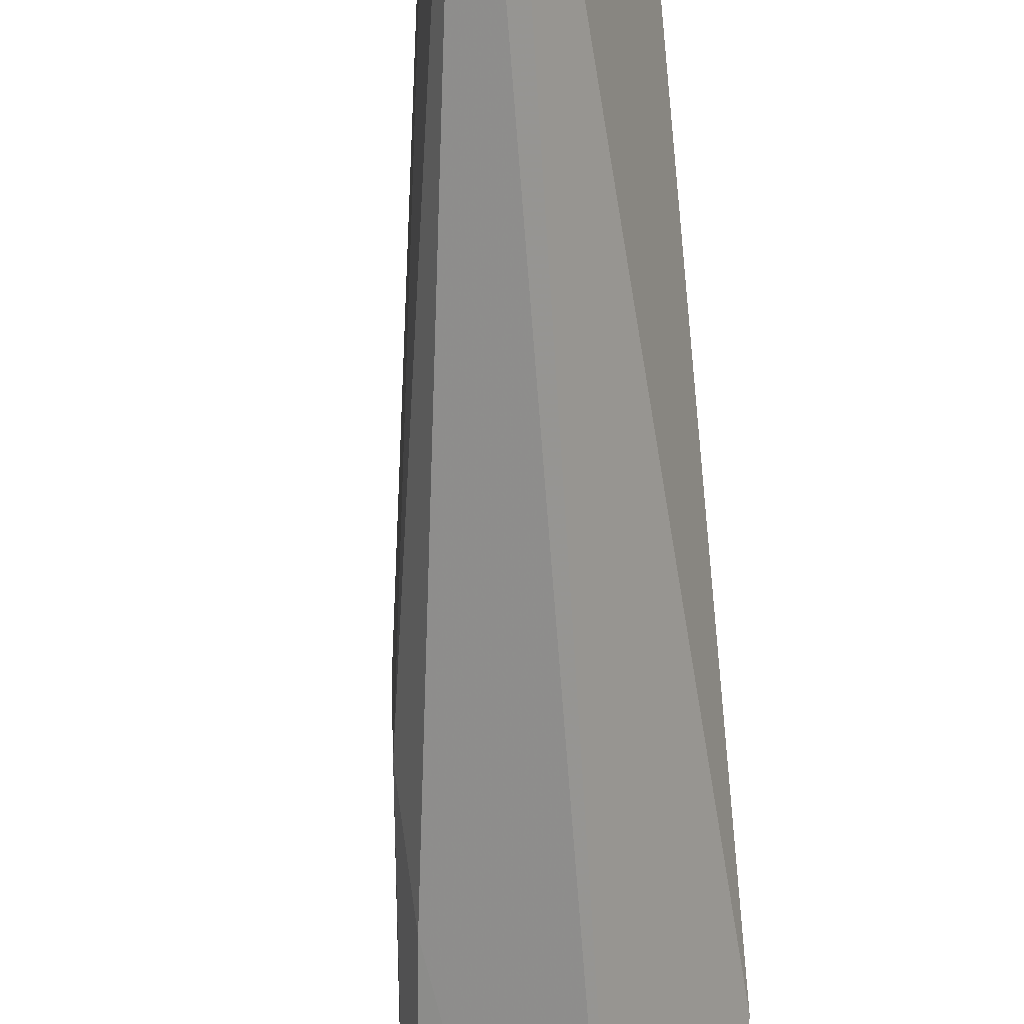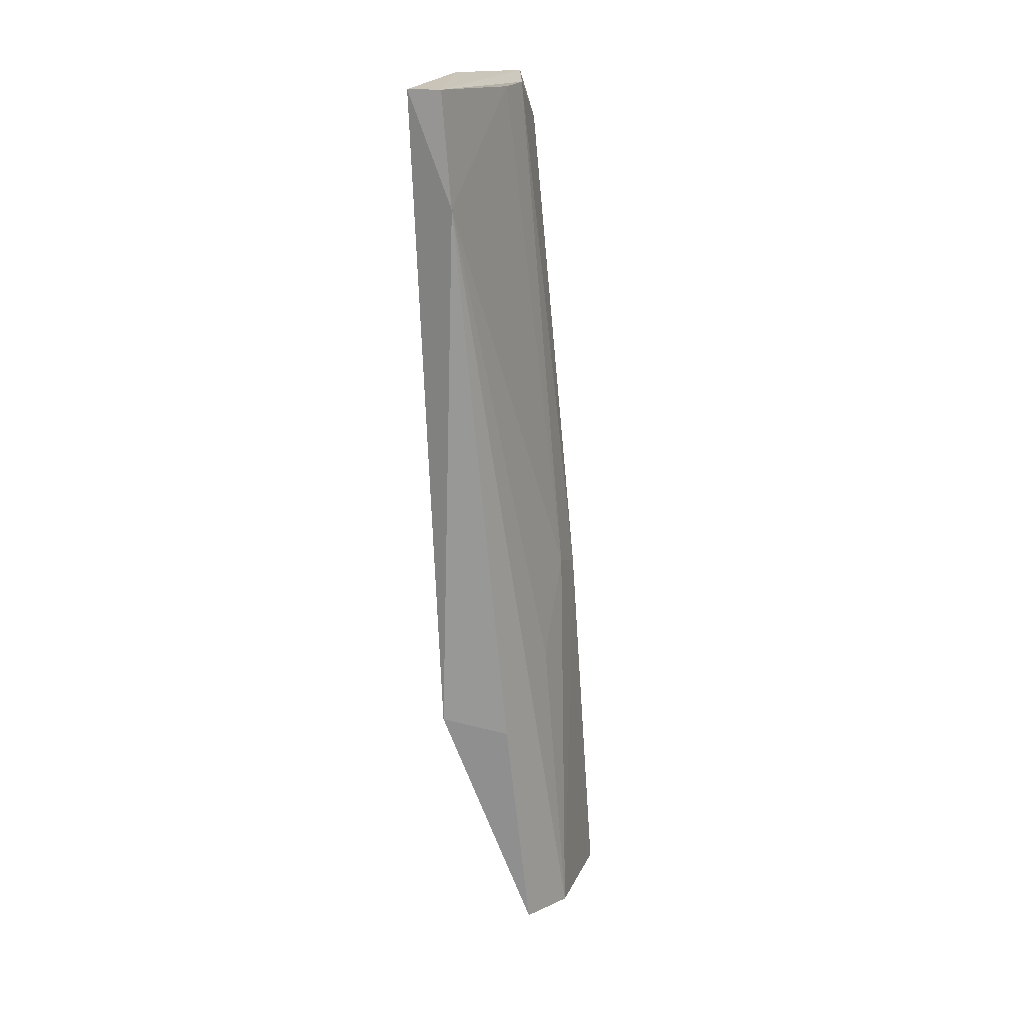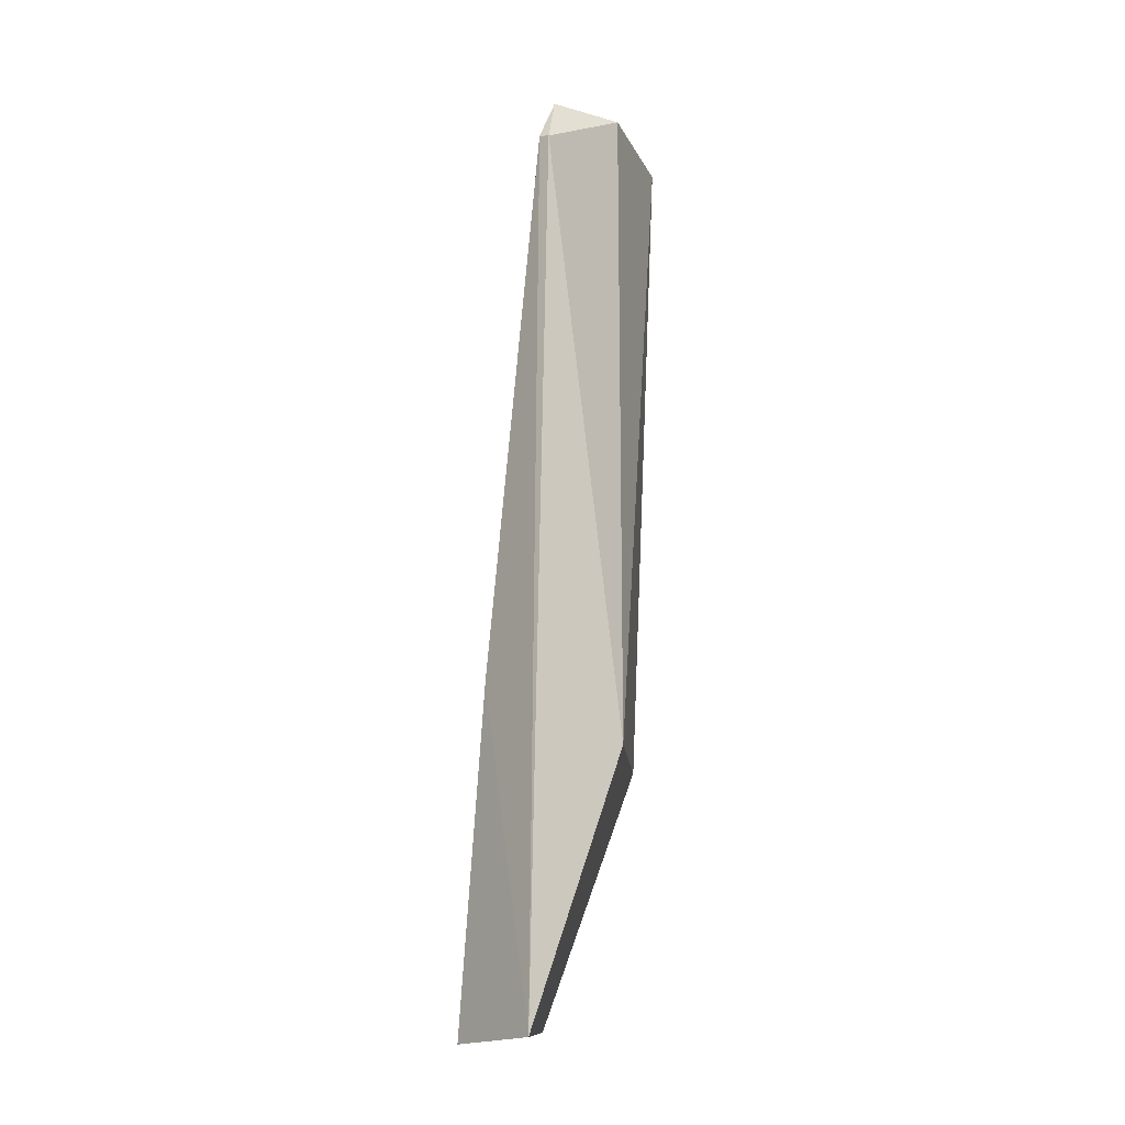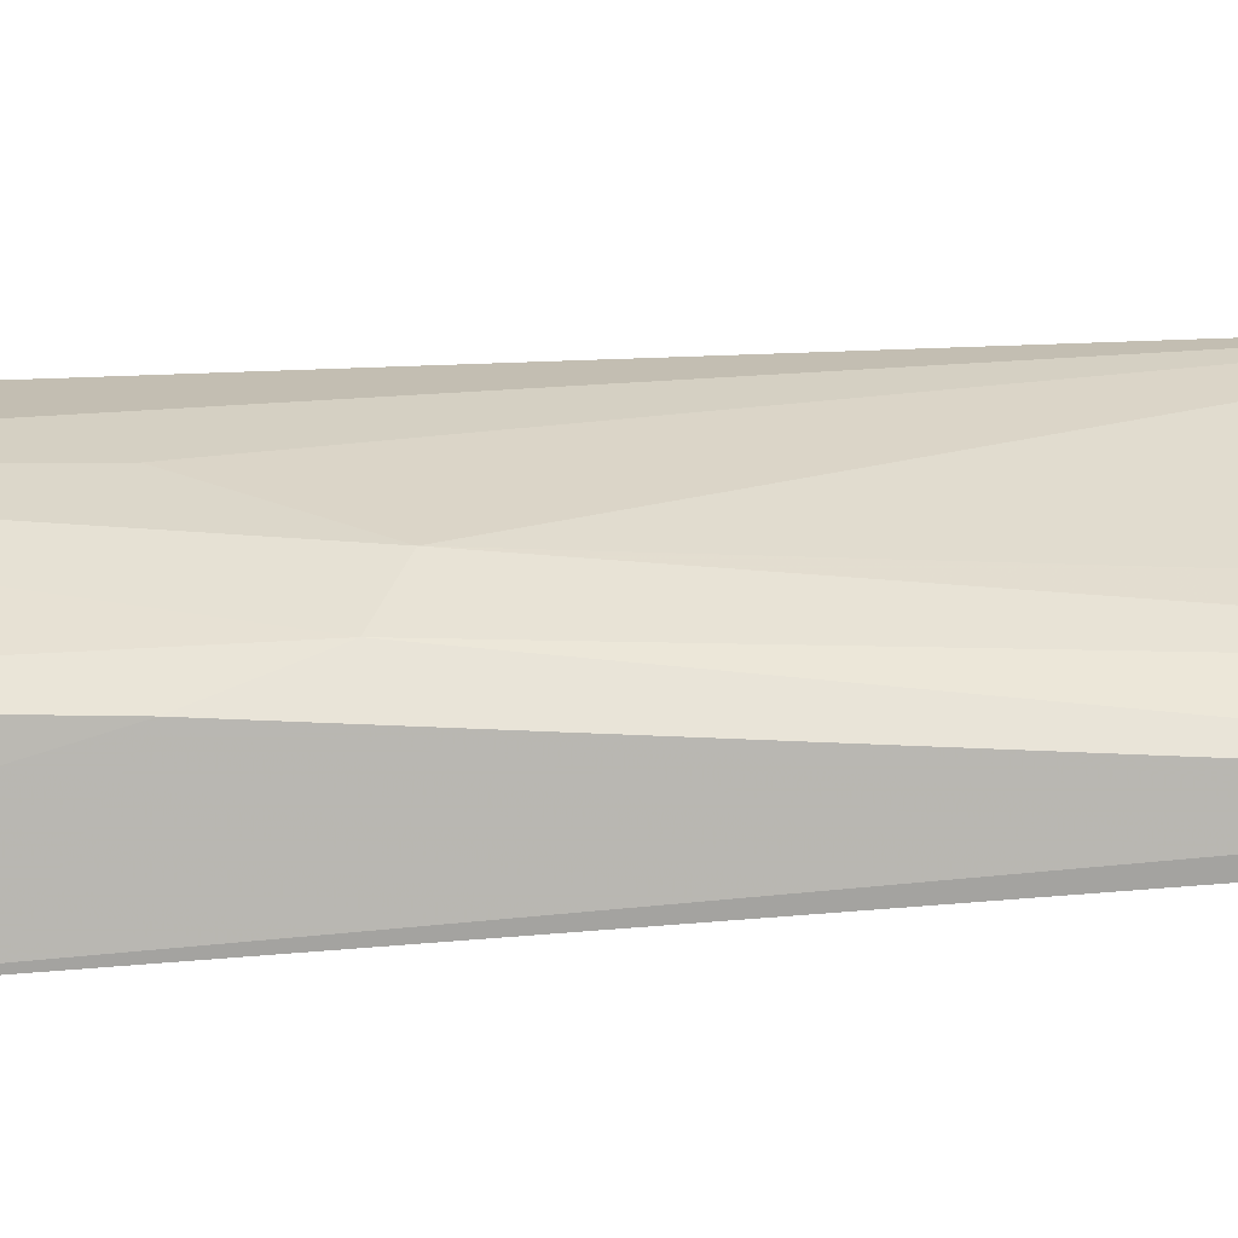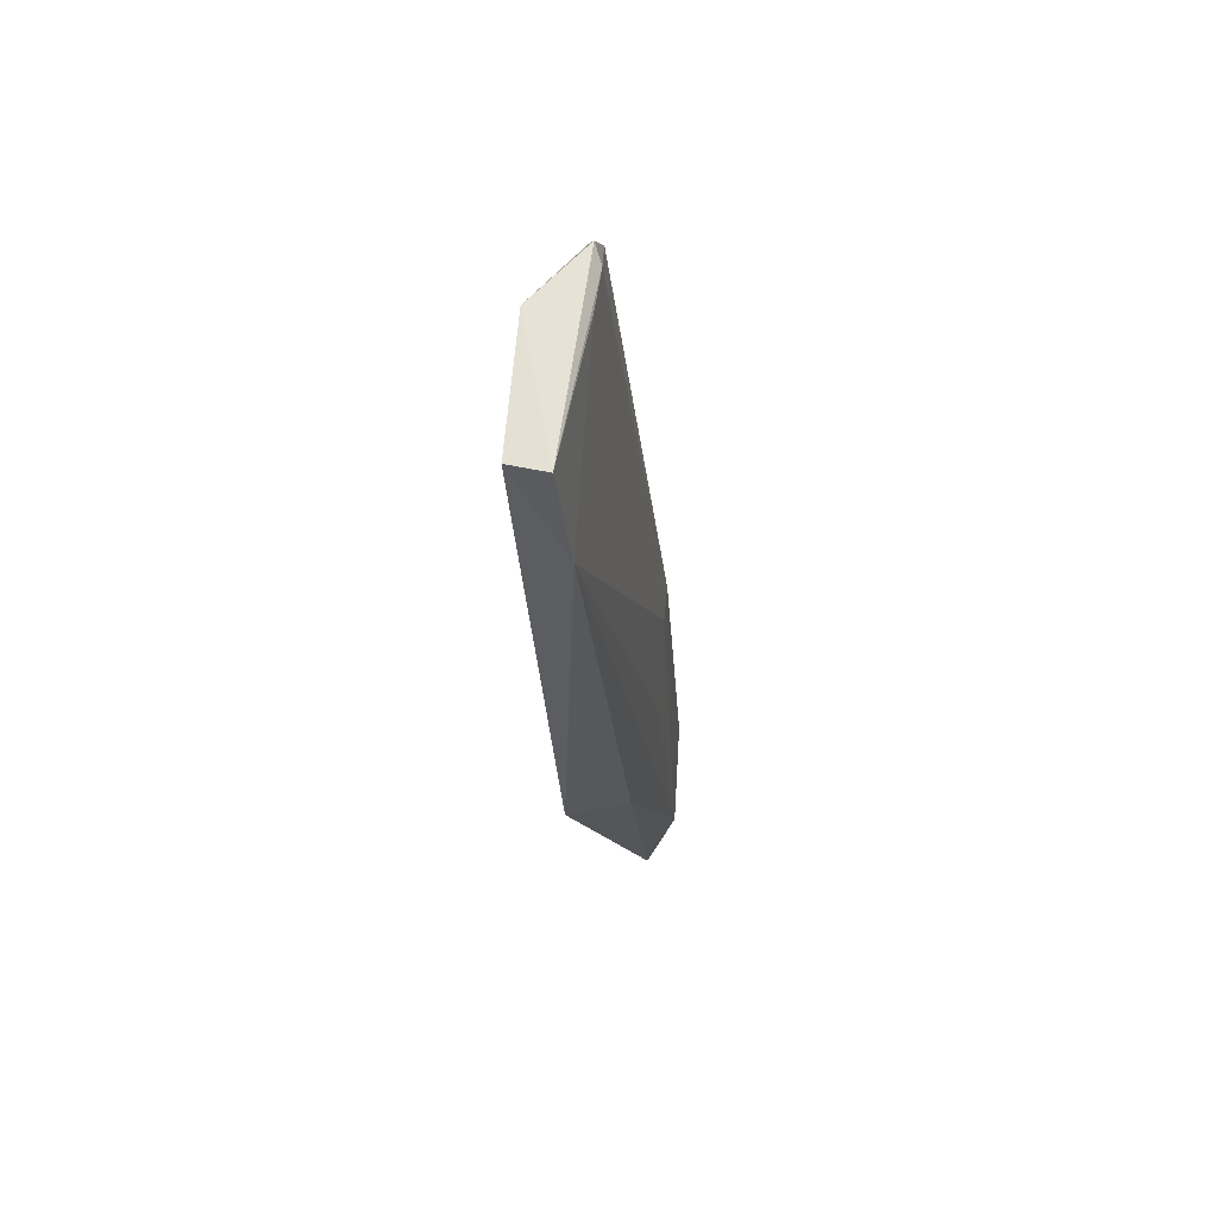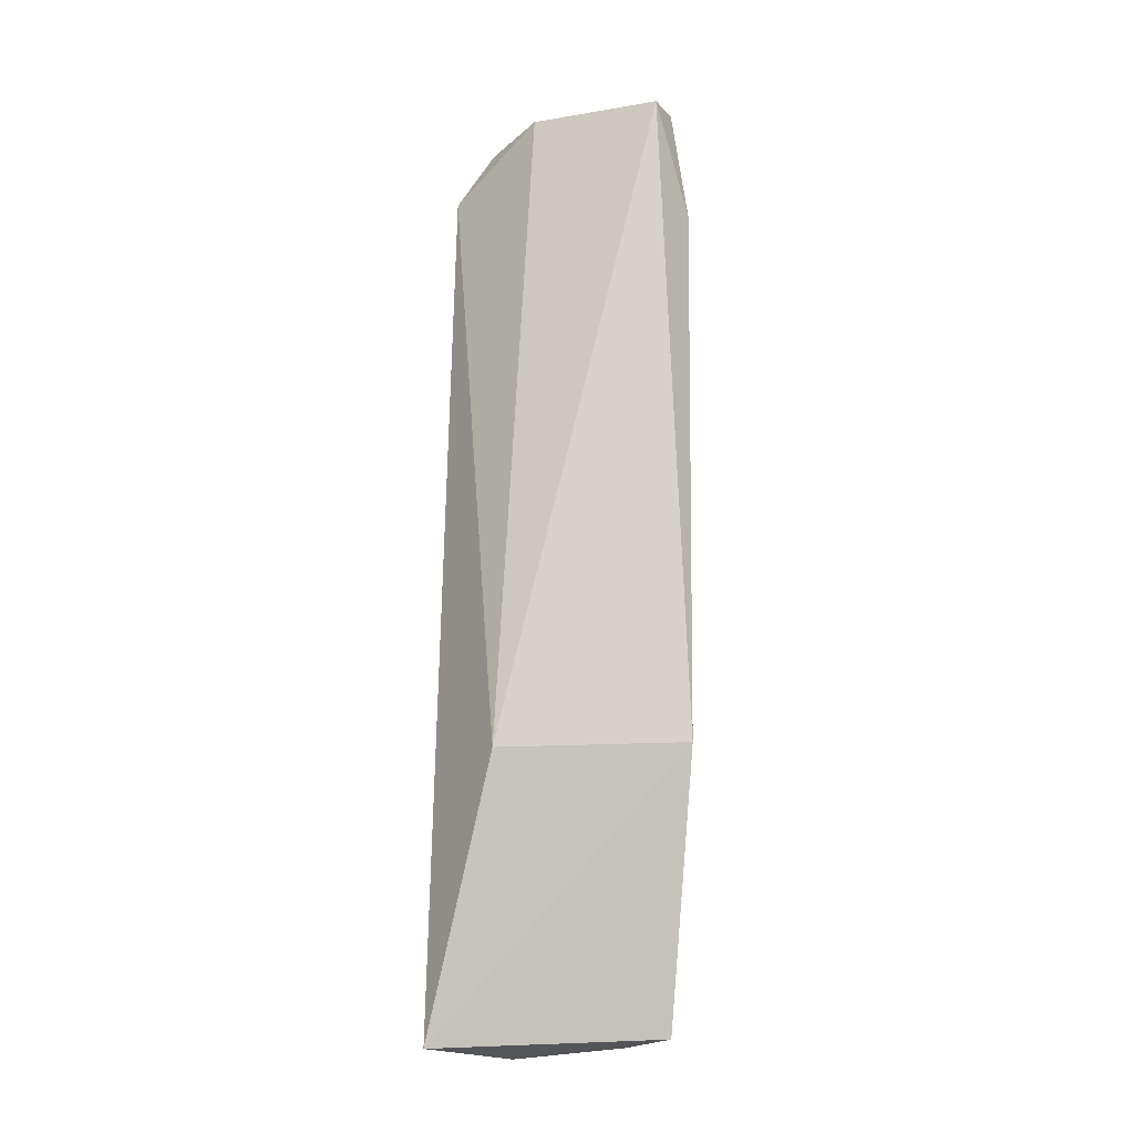
<metadata>
{"format":"obj","ext":"obj","renderer":"f3d","projection":"perspective","resolution":1024,"background":"white","views":[{"elev":-73.6,"azim":-175.6,"up":"+Z"},{"elev":20.9,"azim":19.7,"up":"+Y"},{"elev":-14.9,"azim":-160.6,"up":"+Y"},{"elev":-51.8,"azim":95.0,"up":"+Z"},{"elev":64.3,"azim":5.6,"up":"+Y"},{"elev":-18.1,"azim":-70.4,"up":"+Y"}]}
</metadata>
<code>
v 0.03424 0.01297 0.02779
v 0.04 -0.03852 0.0227
v 0.03855 -0.01624 0.01976
v 0.03432 0.009706 0.01459
v 0.03147 -0.02383 0.01835
v 0.03977 -0.03897 0.01641
v 0.03513 0.01223 0.01756
v 0.03504 0.006826 0.02848
v 0.0321 0.01294 0.02024
v 0.03854 -0.01714 0.01734
v 0.03481 -0.03868 0.01337
v 0.03856 -0.02121 0.02272
v 0.03501 0.01224 0.0198
v 0.03406 -0.02378 0.02838
v 0.03471 0.01279 0.0167
v 0.03494 0.009922 0.01484
v 0.03856 -0.03825 0.02563
v 0.0322 0.01288 0.02753
v 0.03827 -0.02052 0.01592
v 0.03756 -0.02486 0.02696
f 9 4 5
f 10 3 2
f 10 2 6
f 10 7 3
f 11 5 4
f 12 8 2
f 12 2 3
f 12 3 8
f 13 7 1
f 13 1 8
f 13 8 3
f 13 3 7
f 14 5 11
f 15 4 9
f 15 9 1
f 15 1 7
f 16 7 10
f 16 15 7
f 16 4 15
f 16 11 4
f 17 11 6
f 17 6 2
f 17 14 11
f 18 14 8
f 18 8 1
f 18 1 9
f 18 9 5
f 18 5 14
f 19 16 10
f 19 10 6
f 19 6 11
f 19 11 16
f 20 17 2
f 20 2 8
f 20 8 14
f 20 14 17

</code>
